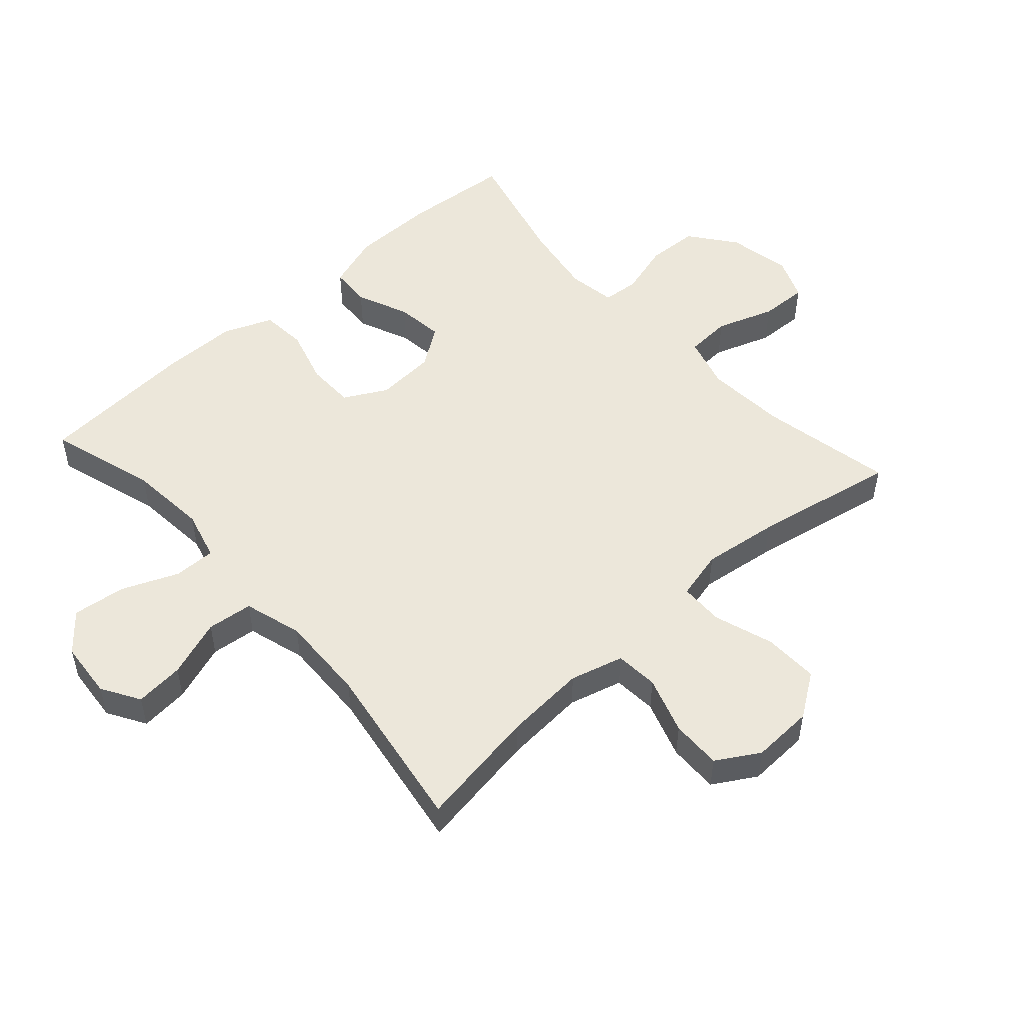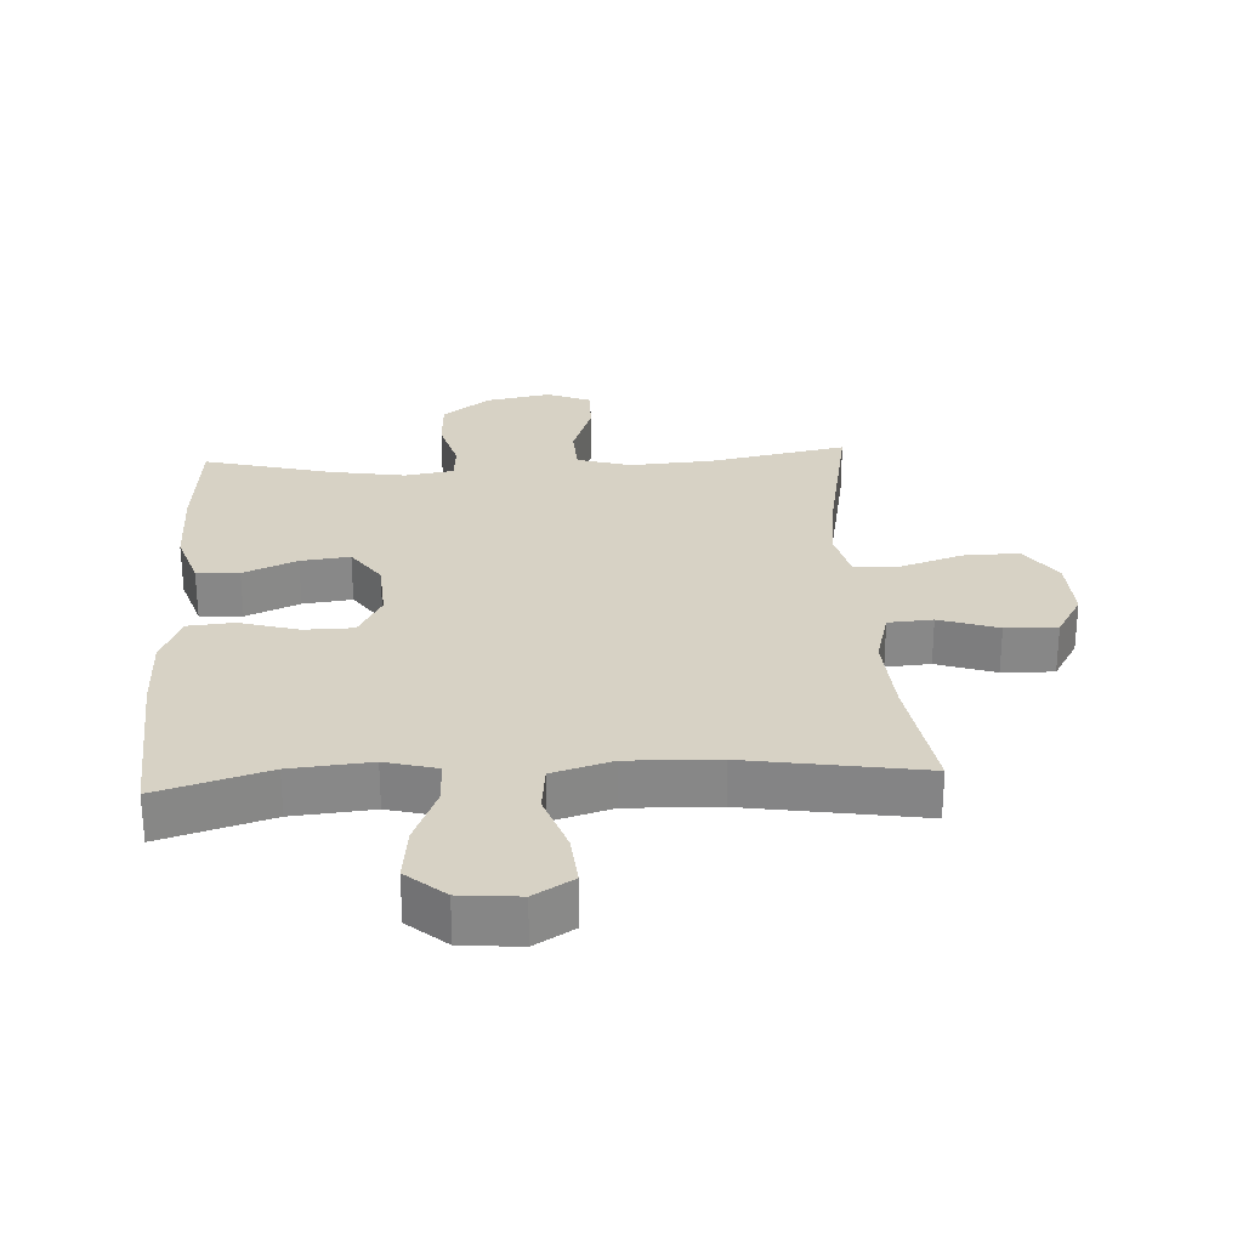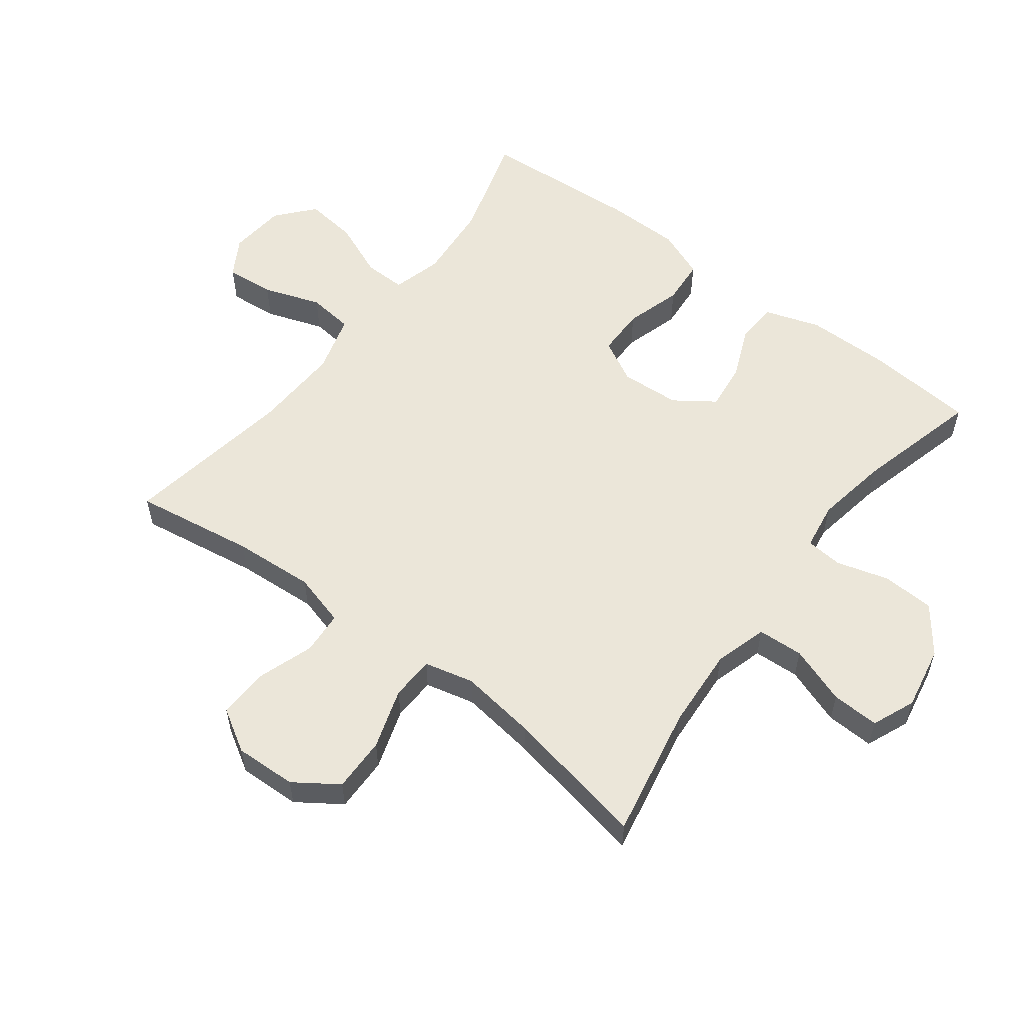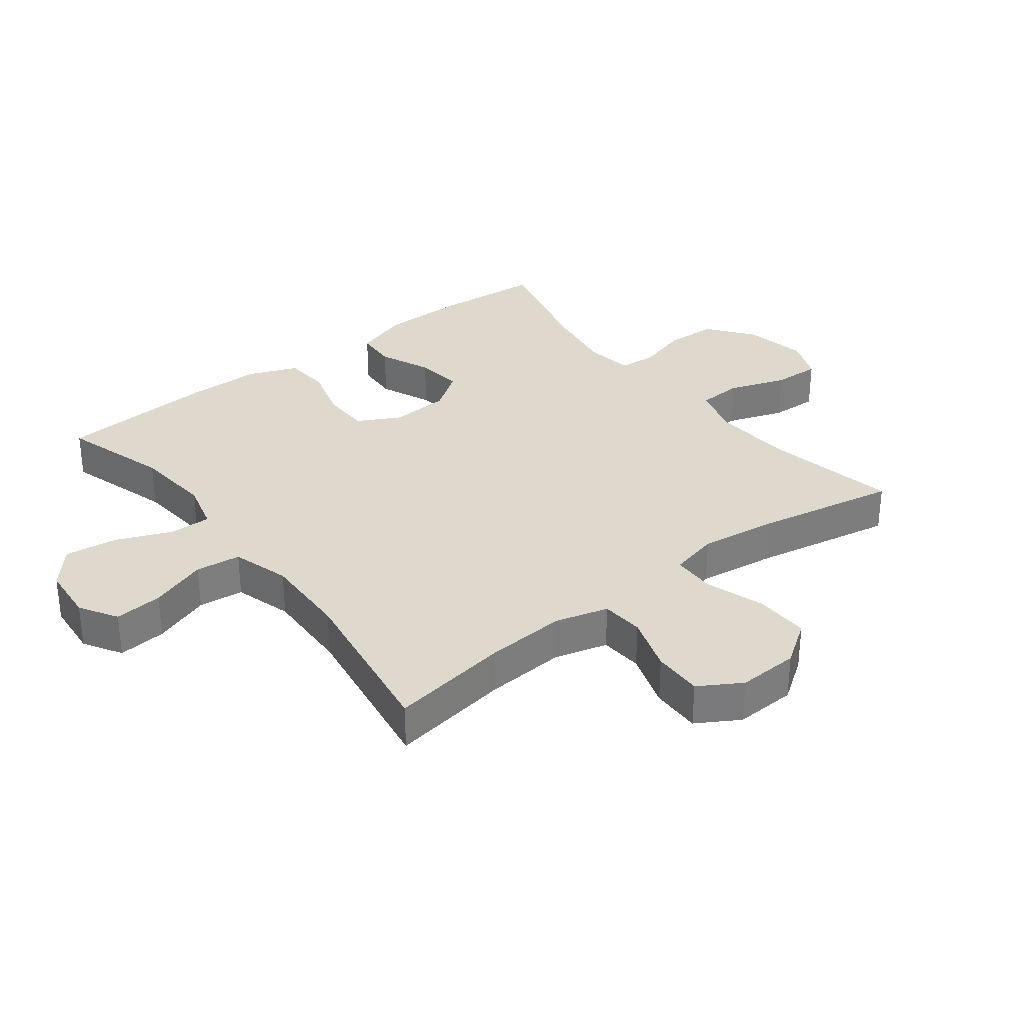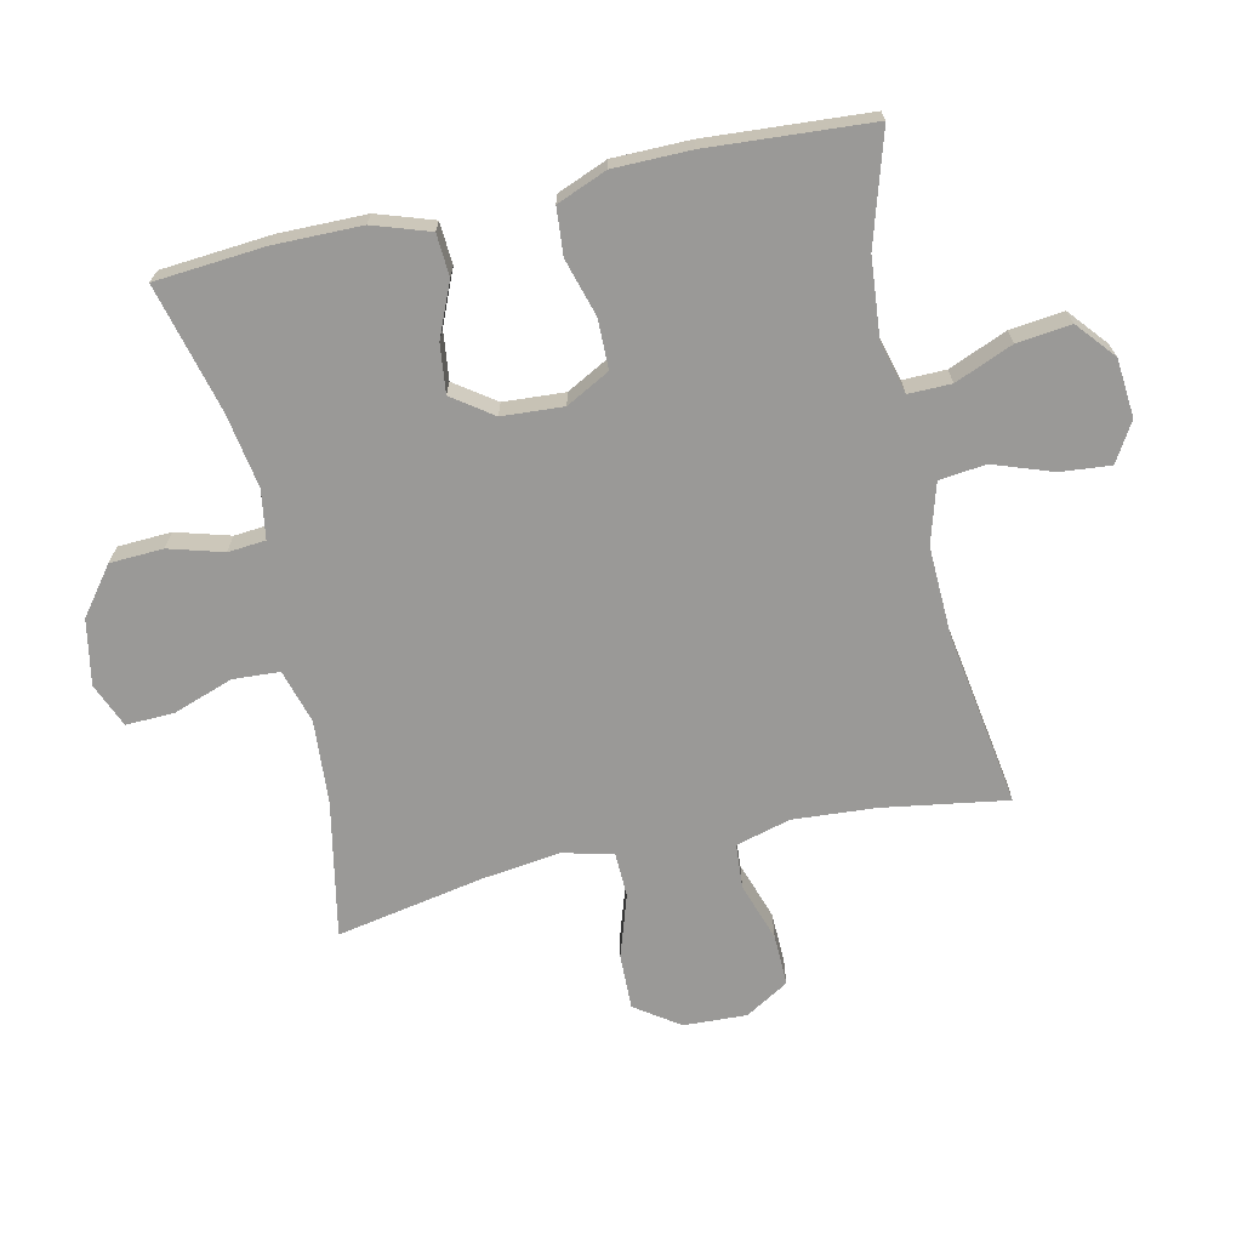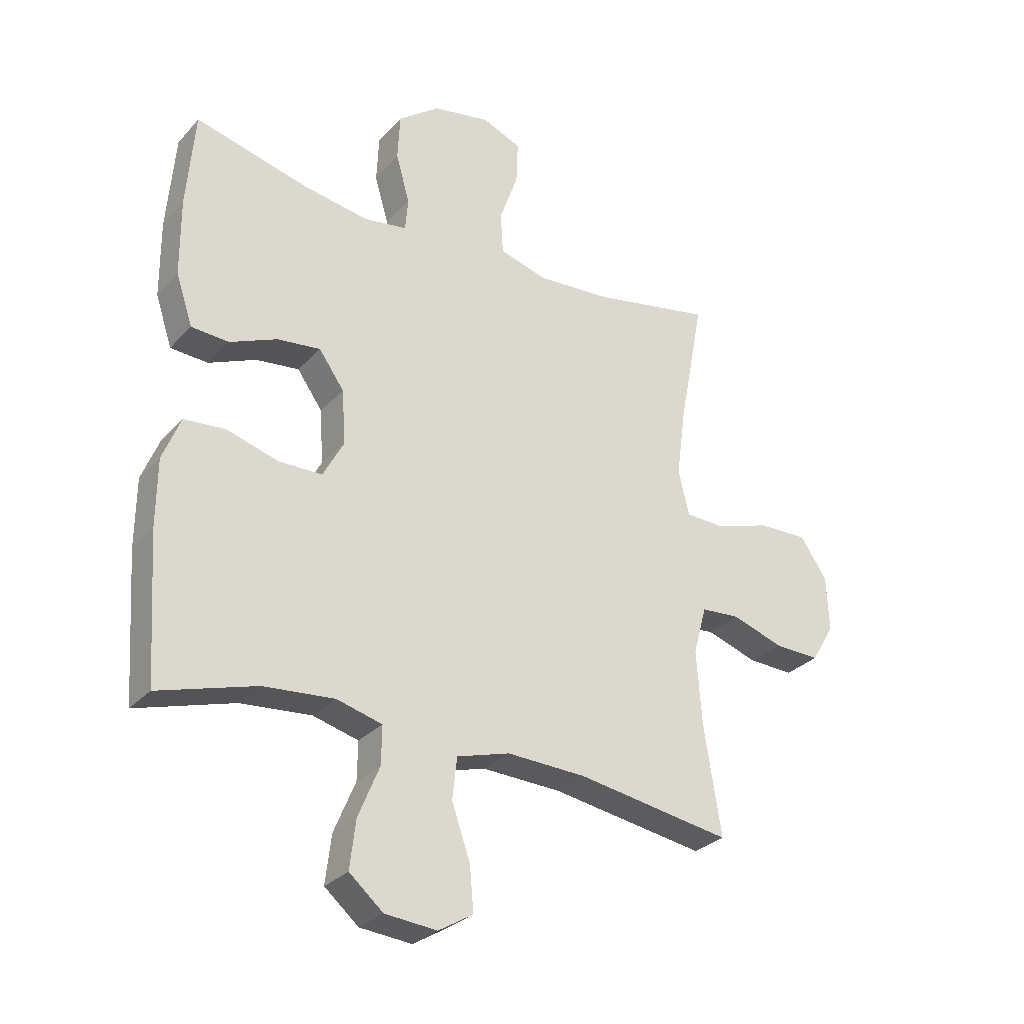
<metadata>
{"format":"obj","ext":"obj","renderer":"f3d","projection":"perspective","resolution":1024,"background":"white","views":[{"elev":51.3,"azim":-132.0,"up":"+Y"},{"elev":27.6,"azim":176.8,"up":"+Y"},{"elev":56.3,"azim":-52.6,"up":"+Y"},{"elev":32.2,"azim":-127.7,"up":"+Y"},{"elev":-69.0,"azim":102.5,"up":"+Y"},{"elev":-29.3,"azim":146.5,"up":"+Z"}]}
</metadata>
<code>
v 0.5 0.07 0.5
v 0.514 0.07 0.331
v 0.513 0.07 0.197
v 0.484 0.07 0.11
v 0.419 0.07 0.106
v 0.337 0.07 0.141
v 0.262 0.07 0.15
v 0.218 0.07 0.088
v 0.212 0.07 -0.006
v 0.248 0.07 -0.073
v 0.324 0.07 -0.074
v 0.413 0.07 -0.048
v 0.485 0.07 -0.054
v 0.516 0.07 -0.131
v 0.517 0.07 -0.249
v 0.5 0.07 -0.5
v 0.331 0.07 -0.449
v 0.208 0.07 -0.438
v 0.129 0.07 -0.459
v 0.13 0.07 -0.525
v 0.167 0.07 -0.614
v 0.177 0.07 -0.697
v 0.118 0.07 -0.747
v 0.028 0.07 -0.755
v -0.032 0.07 -0.719
v -0.025 0.07 -0.642
v 0.007 0.07 -0.551
v -0.001 0.07 -0.479
v -0.093 0.07 -0.452
v -0.231 0.07 -0.457
v -0.5 0.07 -0.5
v -0.47 0.07 -0.31
v -0.461 0.07 -0.182
v -0.484 0.07 -0.098
v -0.552 0.07 -0.093
v -0.642 0.07 -0.123
v -0.721 0.07 -0.125
v -0.761 0.07 -0.058
v -0.757 0.07 0.039
v -0.71 0.07 0.107
v -0.624 0.07 0.105
v -0.529 0.07 0.074
v -0.46 0.07 0.076
v -0.441 0.07 0.154
v -0.457 0.07 0.274
v -0.5 0.07 0.5
v -0.291 0.07 0.459
v -0.163 0.07 0.45
v -0.08 0.07 0.474
v -0.076 0.07 0.546
v -0.108 0.07 0.637
v -0.111 0.07 0.712
v -0.043 0.07 0.74
v 0.057 0.07 0.721
v 0.129 0.07 0.666
v 0.133 0.07 0.584
v 0.109 0.07 0.501
v 0.114 0.07 0.443
v 0.189 0.07 0.431
v 0.304 0.07 0.45
v 0.5 0 0.5
v 0.514 0 0.331
v 0.513 0 0.197
v 0.484 0 0.11
v 0.419 0 0.106
v 0.337 0 0.141
v 0.262 0 0.15
v 0.218 0 0.088
v 0.212 0 -0.006
v 0.248 0 -0.073
v 0.324 0 -0.074
v 0.413 0 -0.048
v 0.485 0 -0.054
v 0.516 0 -0.131
v 0.517 0 -0.249
v 0.5 0 -0.5
v 0.331 0 -0.449
v 0.208 0 -0.438
v 0.129 0 -0.459
v 0.13 0 -0.525
v 0.167 0 -0.614
v 0.177 0 -0.697
v 0.118 0 -0.747
v 0.028 0 -0.755
v -0.032 0 -0.719
v -0.025 0 -0.642
v 0.007 0 -0.551
v -0.001 0 -0.479
v -0.093 0 -0.452
v -0.231 0 -0.457
v -0.5 0 -0.5
v -0.47 0 -0.31
v -0.461 0 -0.182
v -0.484 0 -0.098
v -0.552 0 -0.093
v -0.642 0 -0.123
v -0.721 0 -0.125
v -0.761 0 -0.058
v -0.757 0 0.039
v -0.71 0 0.107
v -0.624 0 0.105
v -0.529 0 0.074
v -0.46 0 0.076
v -0.441 0 0.154
v -0.457 0 0.274
v -0.5 0 0.5
v -0.291 0 0.459
v -0.163 0 0.45
v -0.08 0 0.474
v -0.076 0 0.546
v -0.108 0 0.637
v -0.111 0 0.712
v -0.043 0 0.74
v 0.057 0 0.721
v 0.129 0 0.666
v 0.133 0 0.584
v 0.109 0 0.501
v 0.114 0 0.443
v 0.189 0 0.431
v 0.304 0 0.45
f 55 56 57
f 54 55 57
f 53 54 57
f 52 53 57
f 51 52 57
f 50 51 57
f 49 50 57 58
f 48 49 58 59
f 45 46 47
f 44 45 47 48
f 43 44 48 59
f 40 41 42
f 39 40 42
f 38 39 42
f 37 38 42
f 36 37 42
f 35 36 42
f 34 35 42 43
f 43 59 60
f 34 43 60
f 33 34 60
f 30 31 32
f 32 33 60
f 30 32 60
f 29 30 60
f 25 26 27
f 24 25 27
f 23 24 27
f 22 23 27
f 21 22 27
f 20 21 27
f 19 20 27 28
f 18 19 28 29
f 15 16 17
f 14 15 17
f 13 14 17
f 12 13 17
f 11 12 17
f 10 11 17 18
f 9 10 18 29
f 4 5 6
f 3 4 6
f 2 3 6
f 1 2 6
f 60 1 6
f 60 6 7
f 8 9 29
f 8 29 60
f 7 8 60
f 117 116 115
f 117 115 114
f 117 114 113
f 117 113 112
f 117 112 111
f 117 111 110
f 118 117 110 109
f 119 118 109 108
f 107 106 105
f 108 107 105 104
f 119 108 104 103
f 102 101 100
f 102 100 99
f 102 99 98
f 102 98 97
f 102 97 96
f 102 96 95
f 103 102 95 94
f 120 119 103
f 120 103 94
f 120 94 93
f 92 91 90
f 120 93 92
f 120 92 90
f 120 90 89
f 87 86 85
f 87 85 84
f 87 84 83
f 87 83 82
f 87 82 81
f 87 81 80
f 88 87 80 79
f 89 88 79 78
f 77 76 75
f 77 75 74
f 77 74 73
f 77 73 72
f 77 72 71
f 78 77 71 70
f 89 78 70 69
f 66 65 64
f 66 64 63
f 66 63 62
f 66 62 61
f 66 61 120
f 67 66 120
f 89 69 68
f 120 89 68
f 120 68 67
f 1 61 62 2
f 2 62 63 3
f 3 63 64 4
f 4 64 65 5
f 5 65 66 6
f 6 66 67 7
f 7 67 68 8
f 8 68 69 9
f 9 69 70 10
f 10 70 71 11
f 11 71 72 12
f 12 72 73 13
f 13 73 74 14
f 14 74 75 15
f 15 75 76 16
f 16 76 77 17
f 17 77 78 18
f 18 78 79 19
f 19 79 80 20
f 20 80 81 21
f 21 81 82 22
f 22 82 83 23
f 23 83 84 24
f 24 84 85 25
f 25 85 86 26
f 26 86 87 27
f 27 87 88 28
f 28 88 89 29
f 29 89 90 30
f 30 90 91 31
f 31 91 92 32
f 32 92 93 33
f 33 93 94 34
f 34 94 95 35
f 35 95 96 36
f 36 96 97 37
f 37 97 98 38
f 38 98 99 39
f 39 99 100 40
f 40 100 101 41
f 41 101 102 42
f 42 102 103 43
f 43 103 104 44
f 44 104 105 45
f 45 105 106 46
f 46 106 107 47
f 47 107 108 48
f 48 108 109 49
f 49 109 110 50
f 50 110 111 51
f 51 111 112 52
f 52 112 113 53
f 53 113 114 54
f 54 114 115 55
f 55 115 116 56
f 56 116 117 57
f 57 117 118 58
f 58 118 119 59
f 59 119 120 60
f 60 120 61 1

</code>
